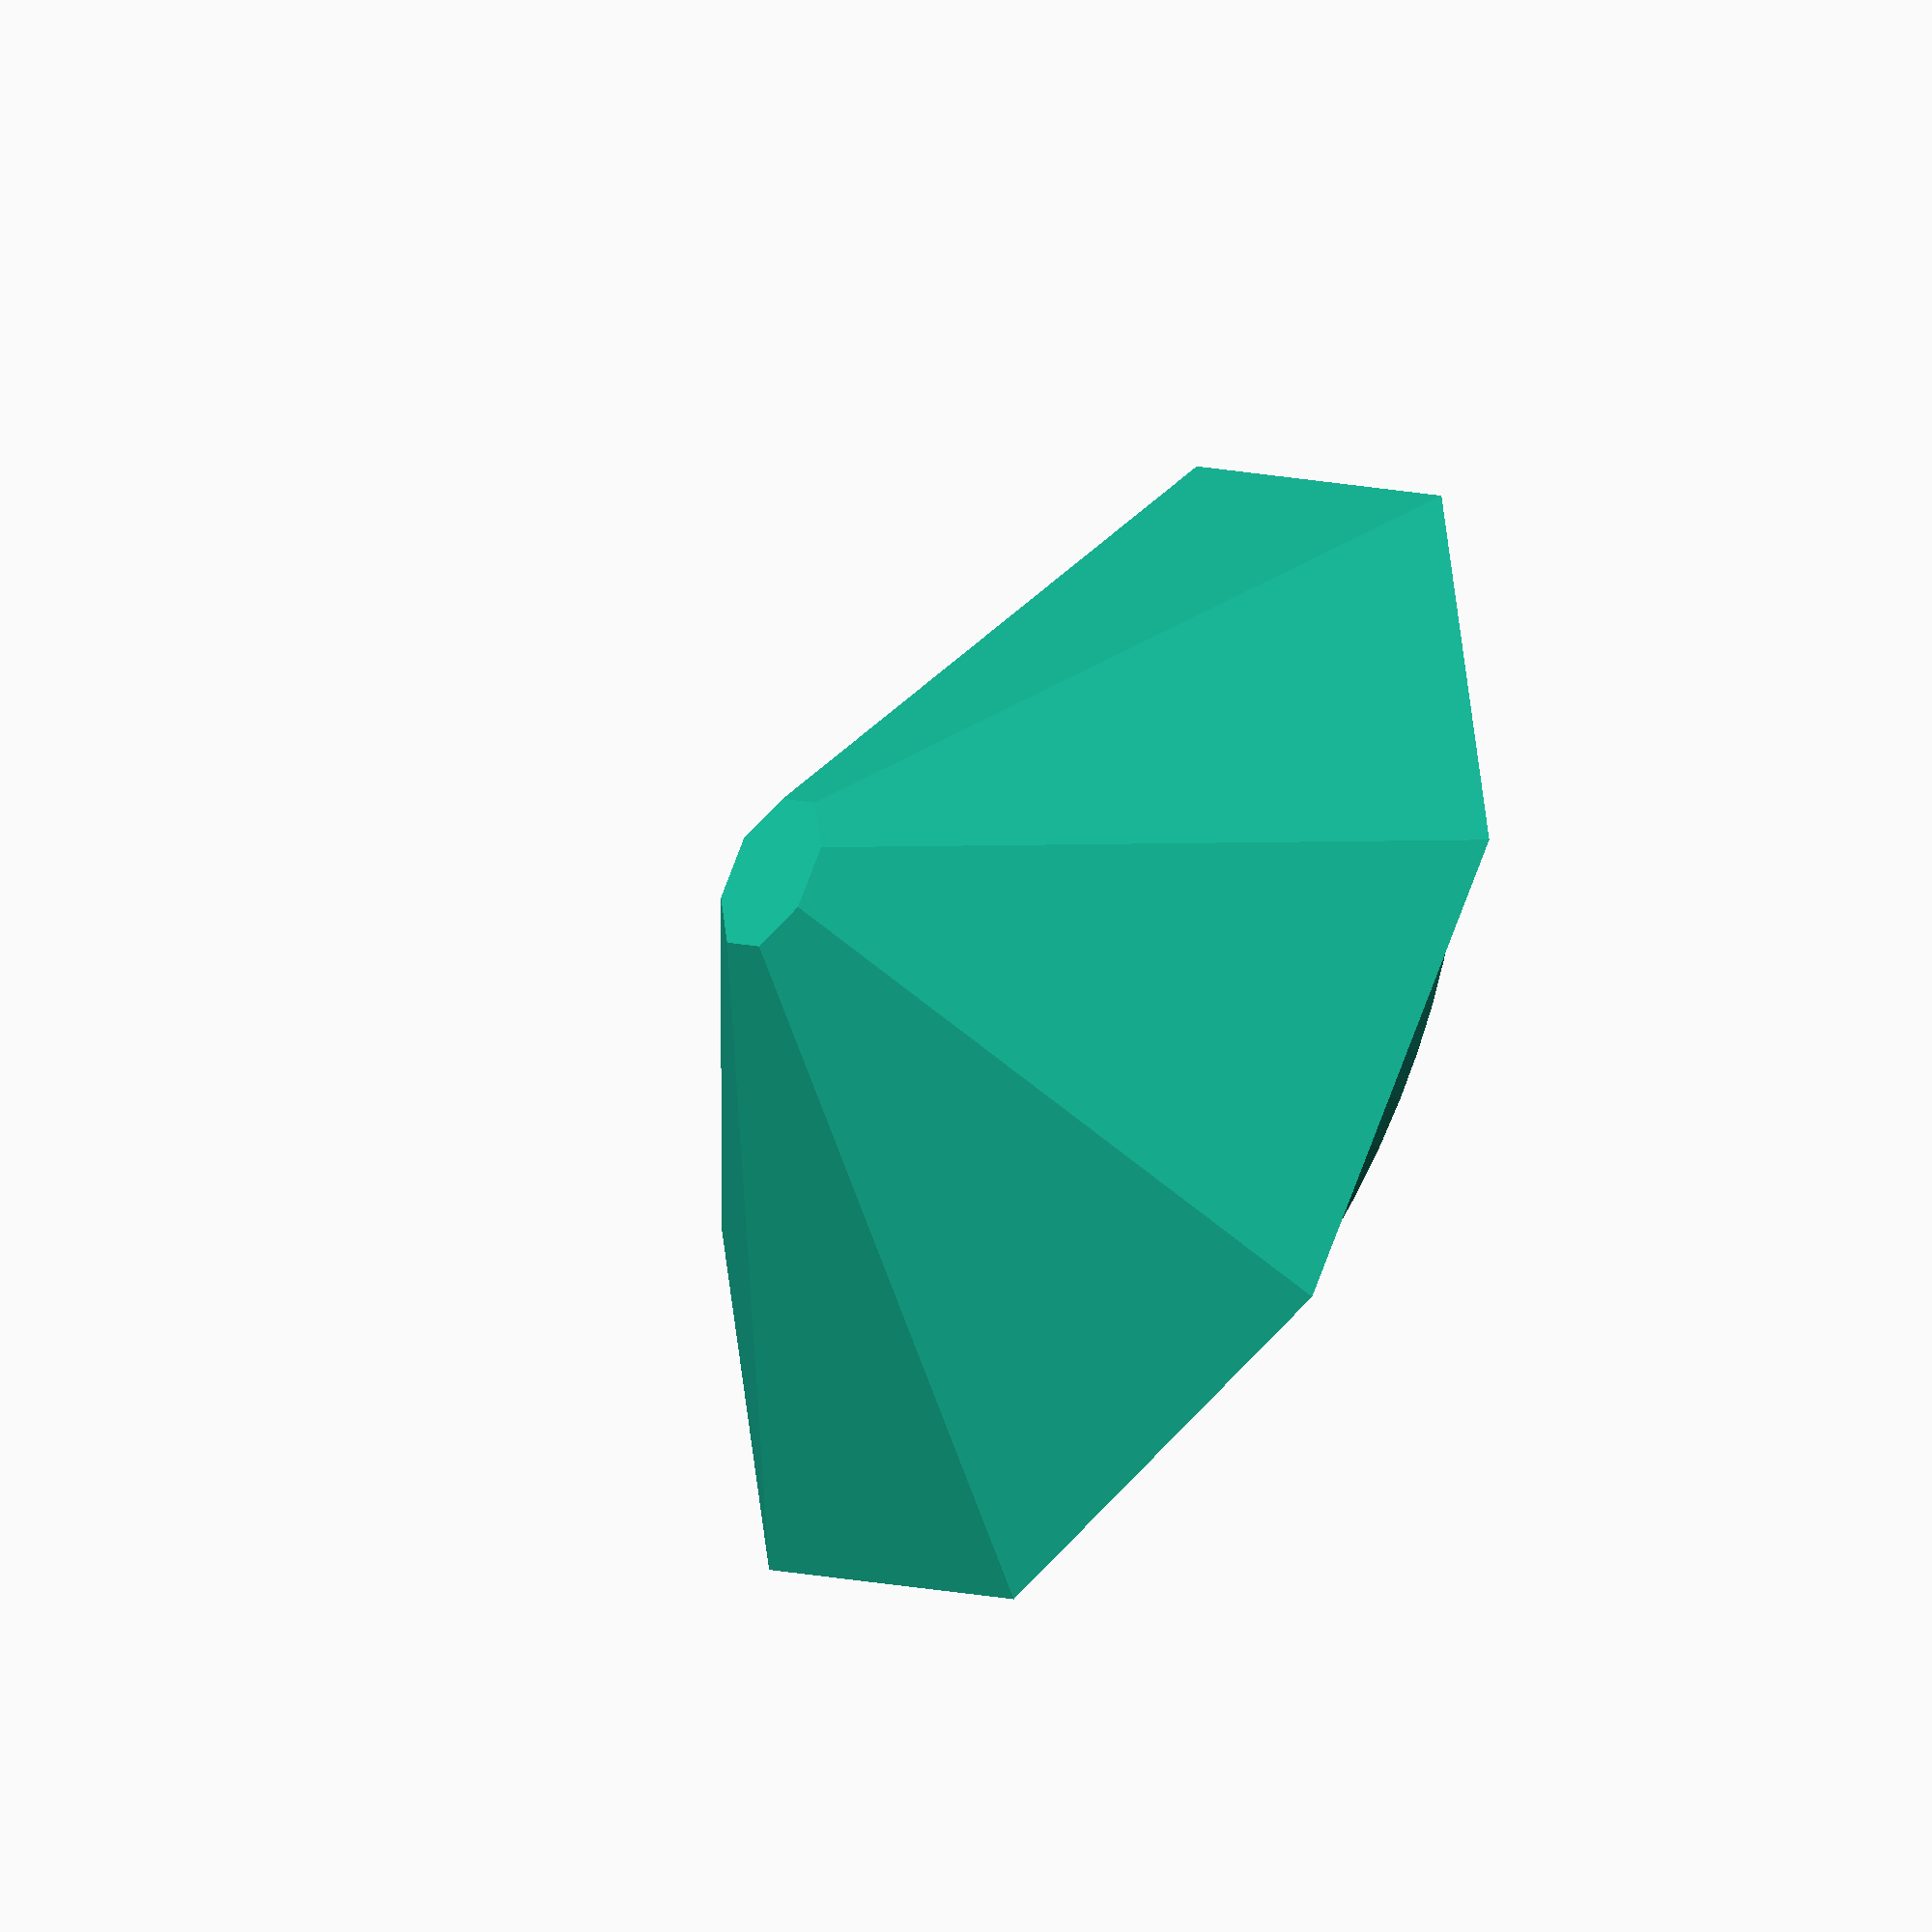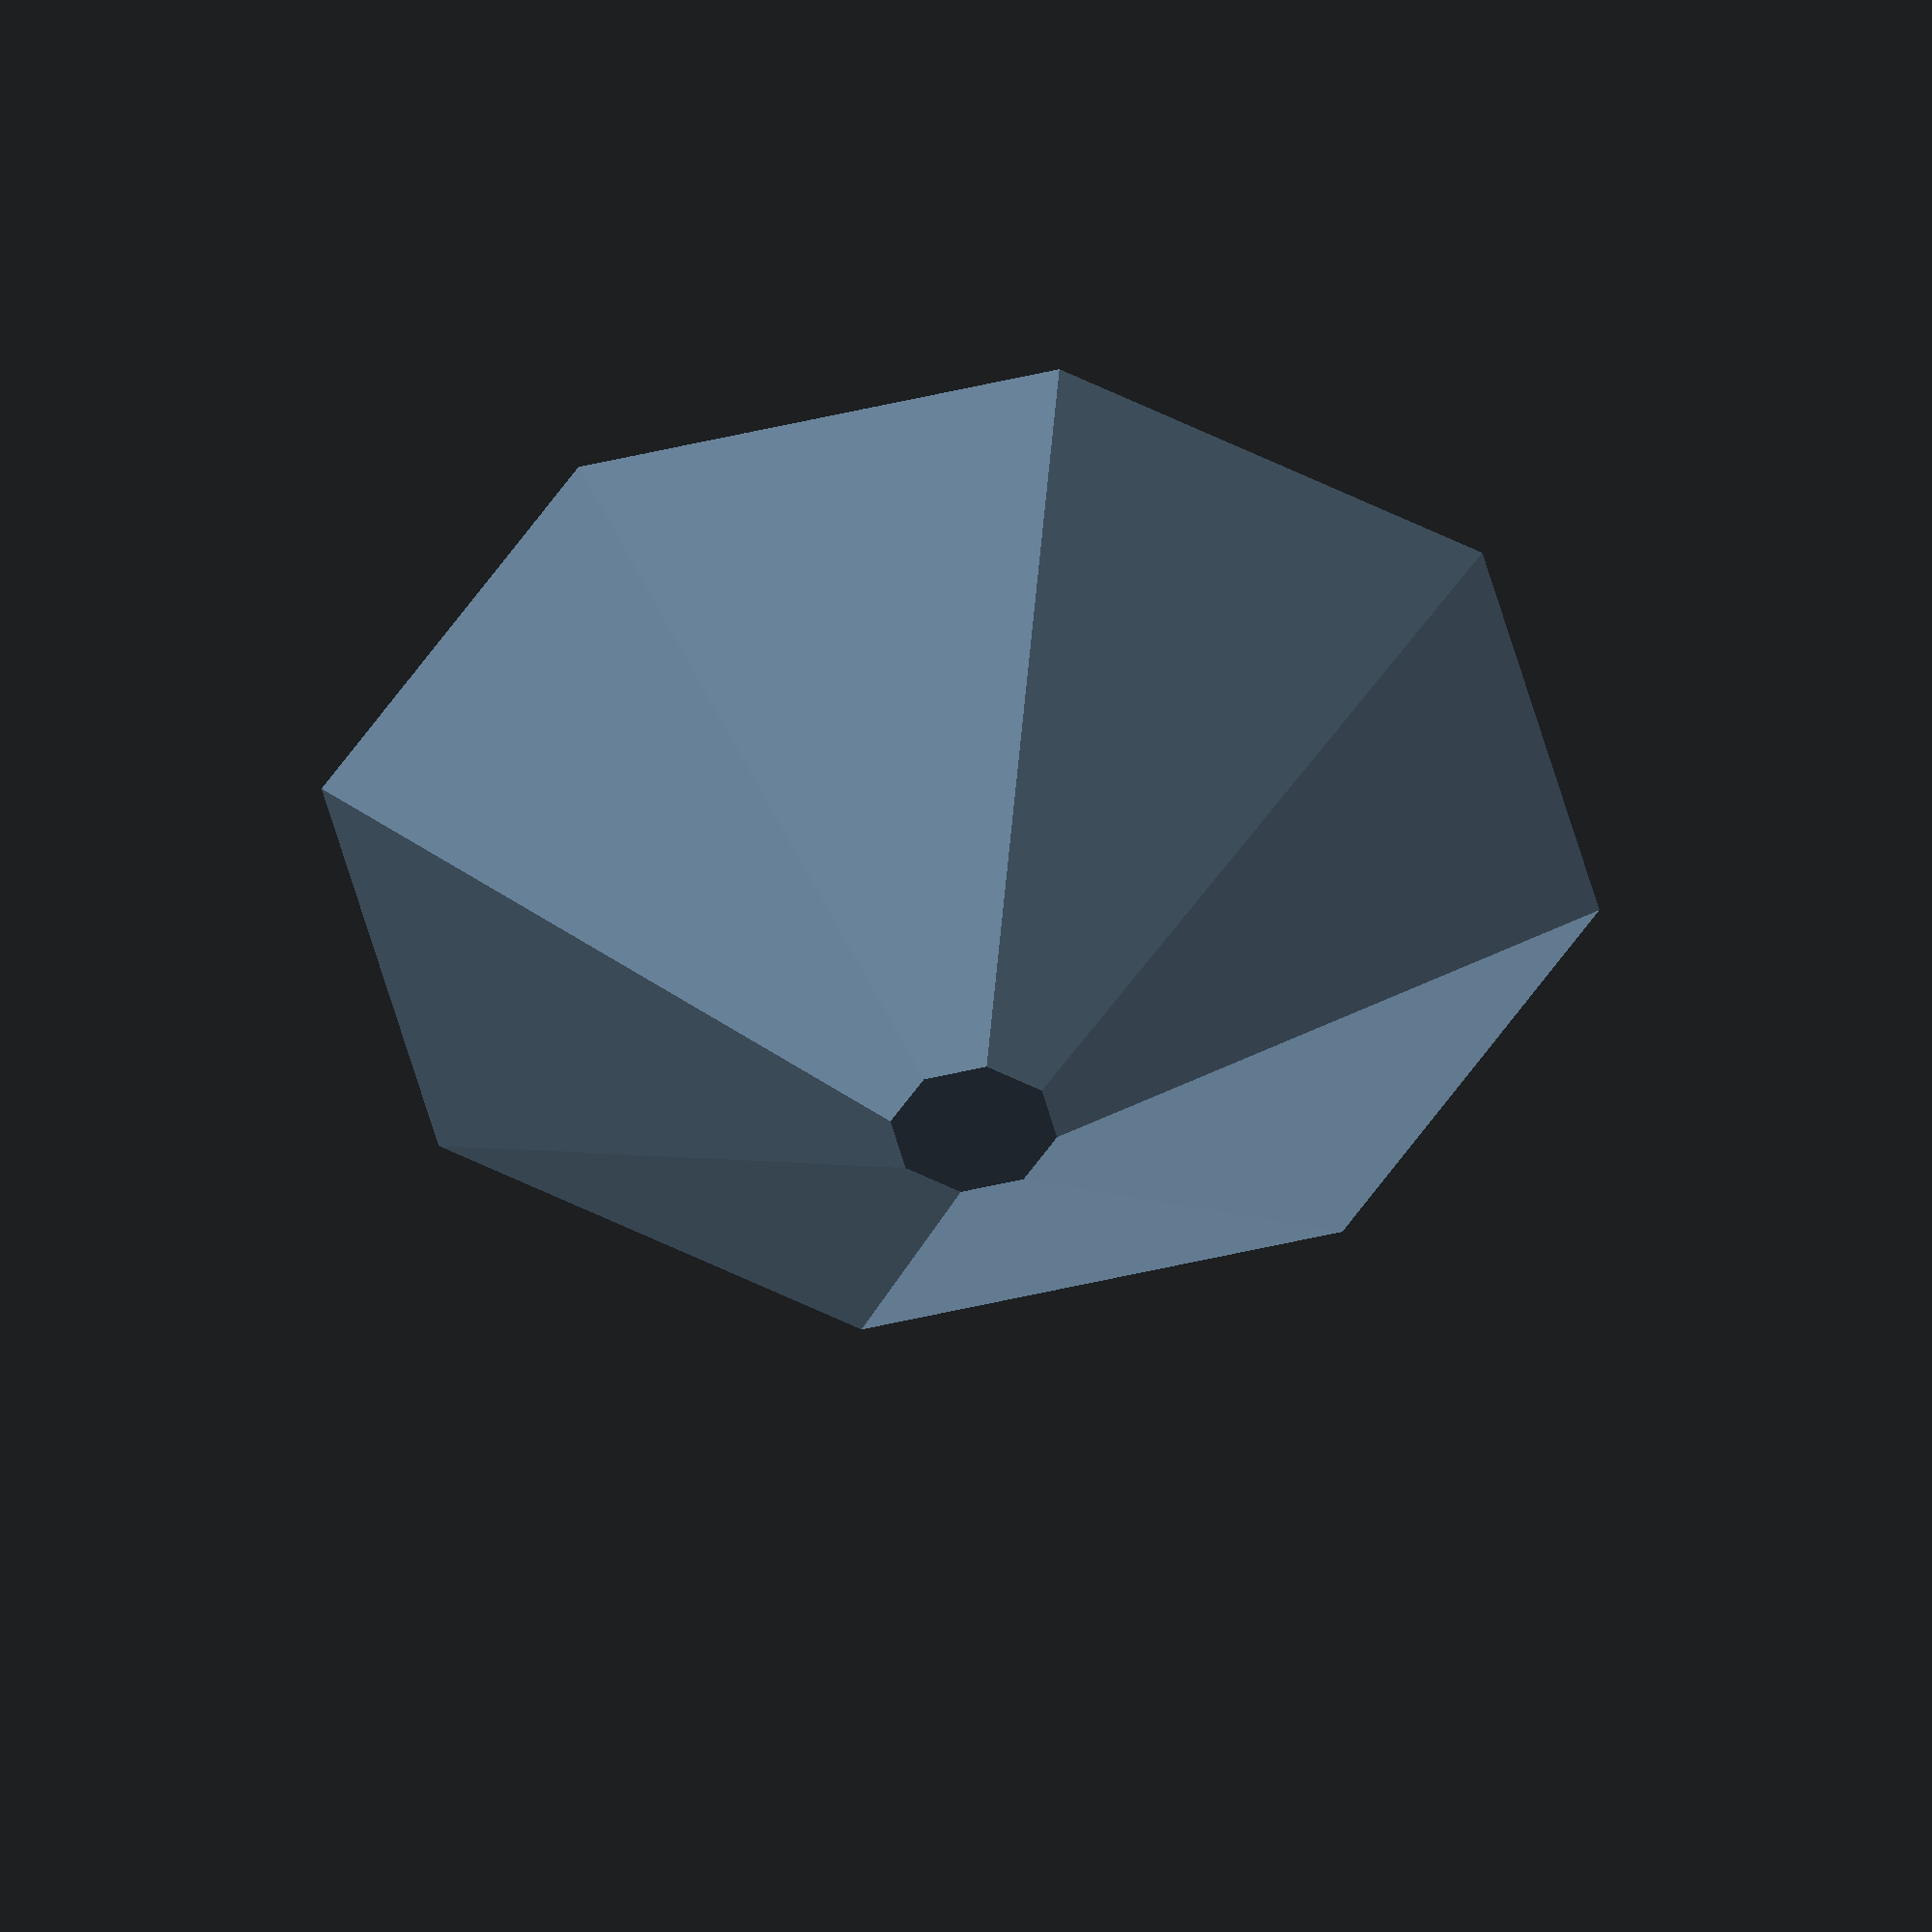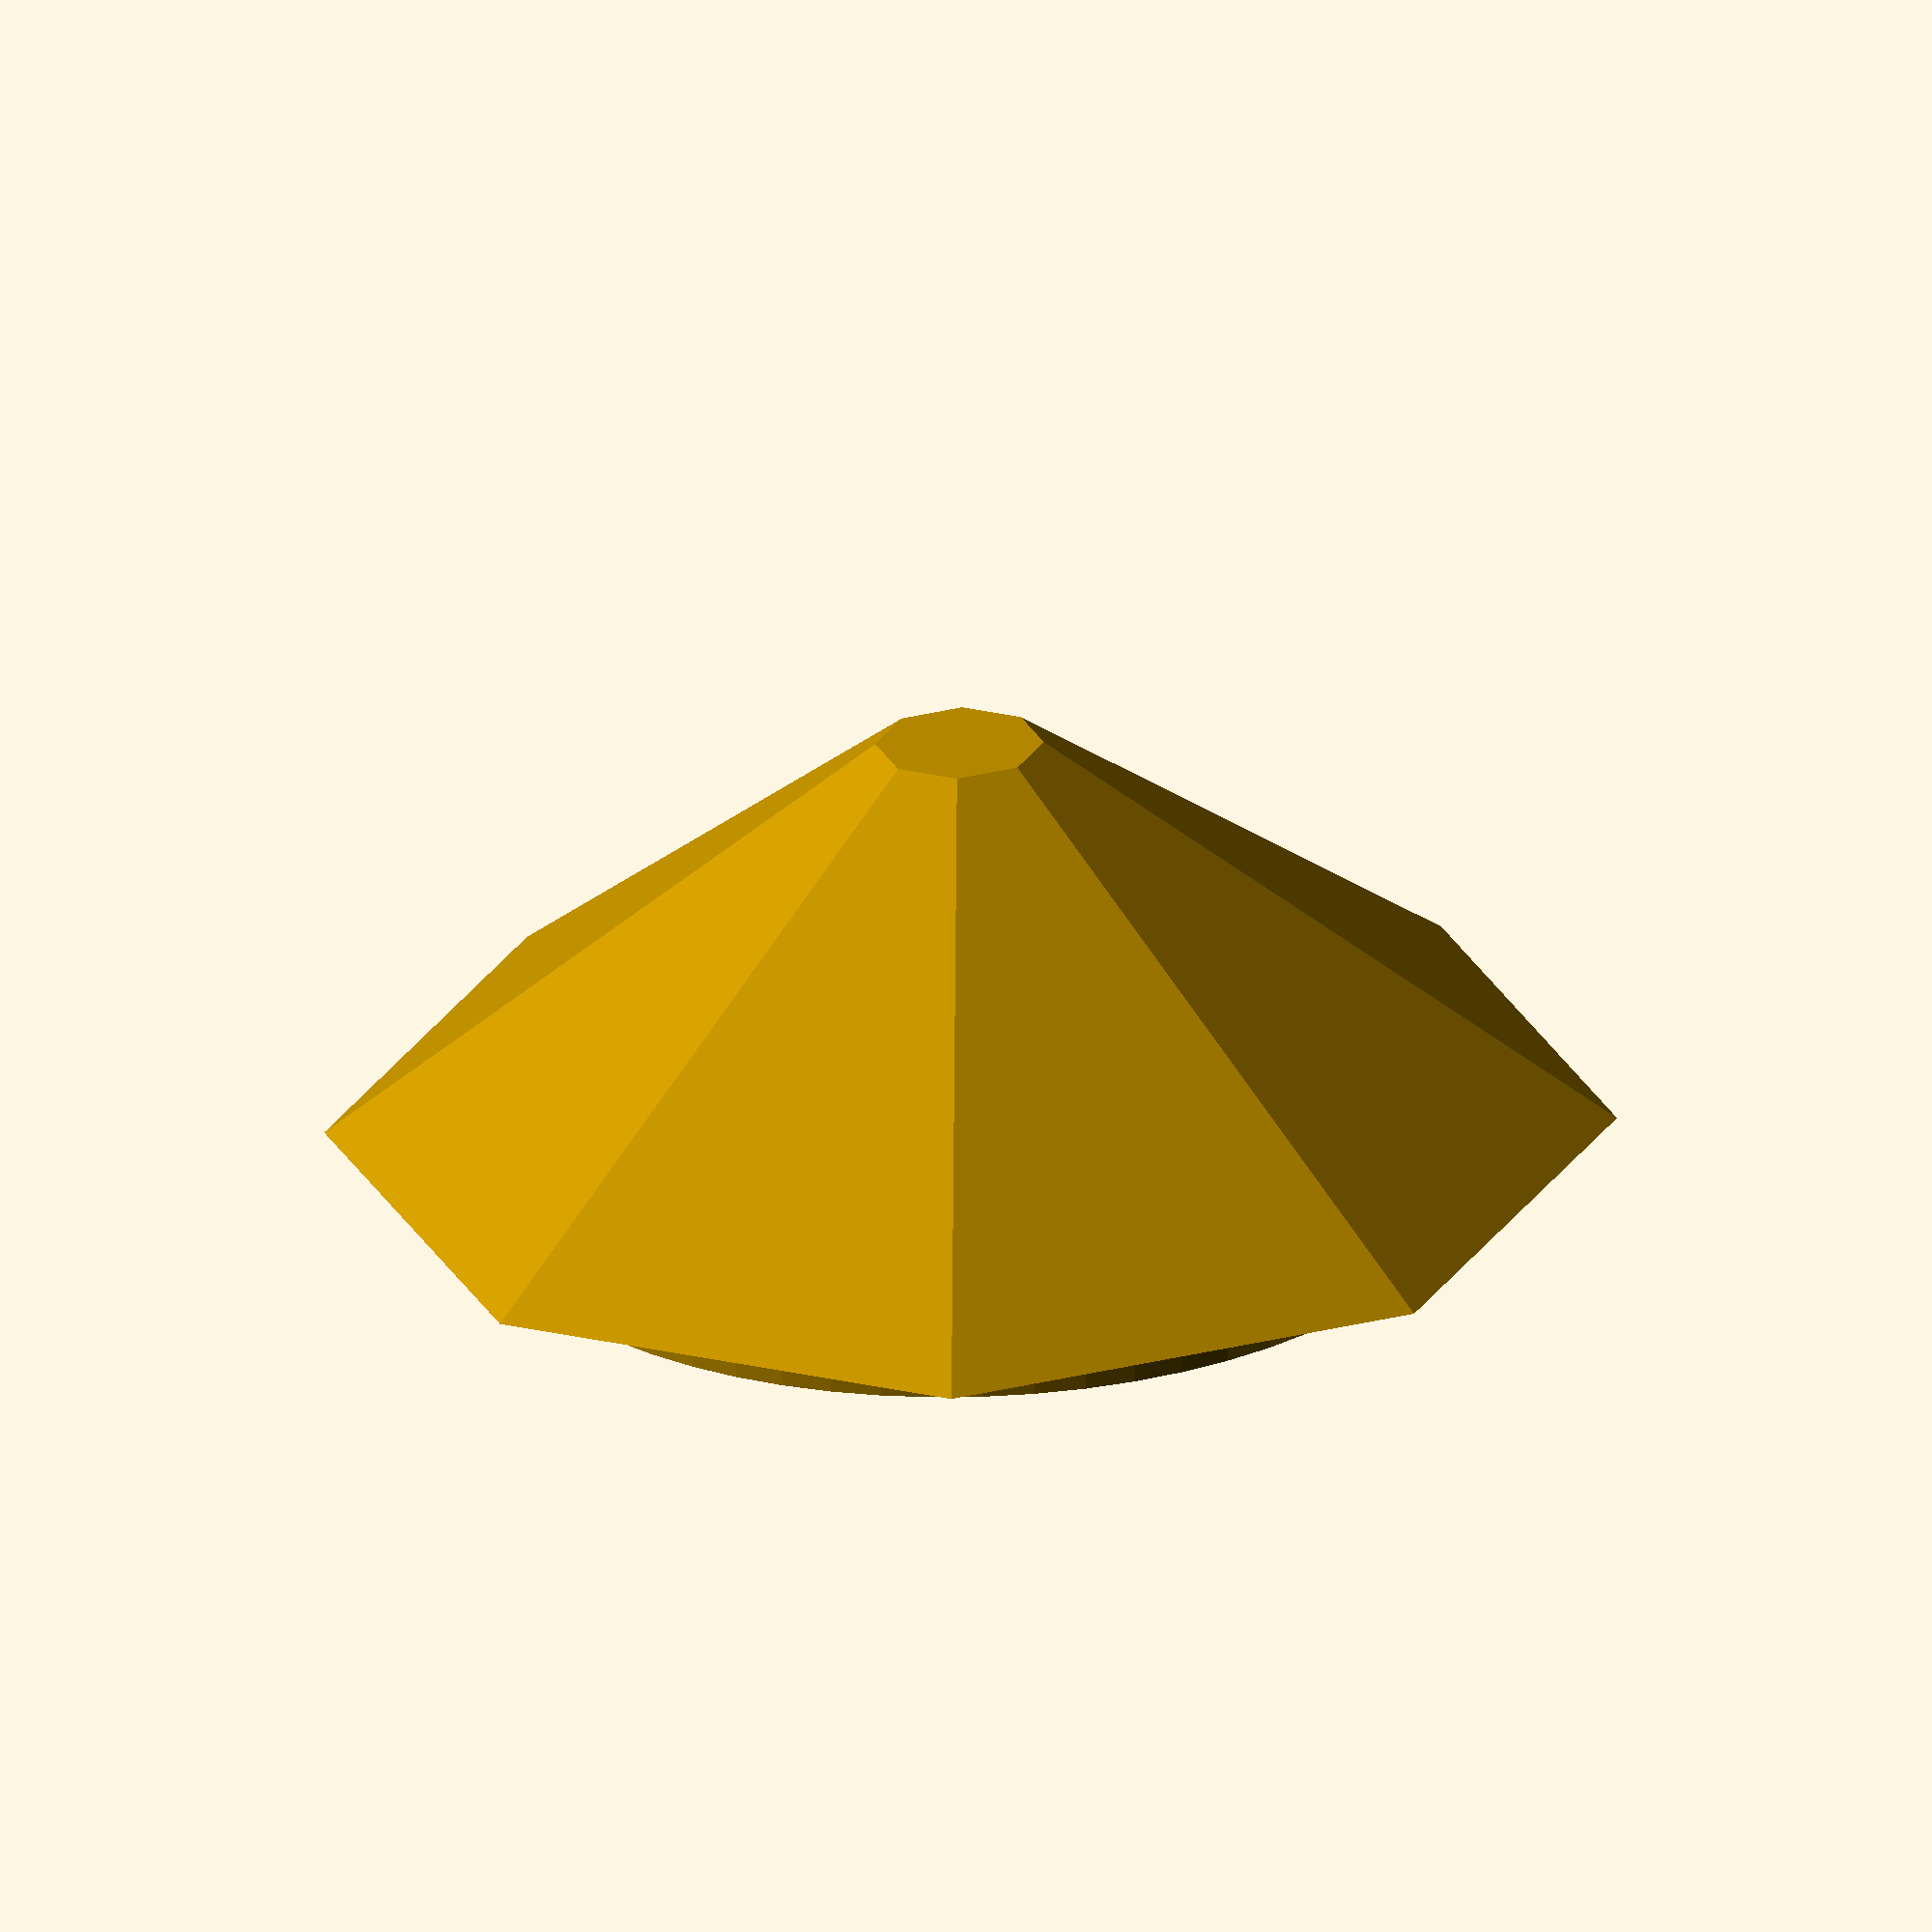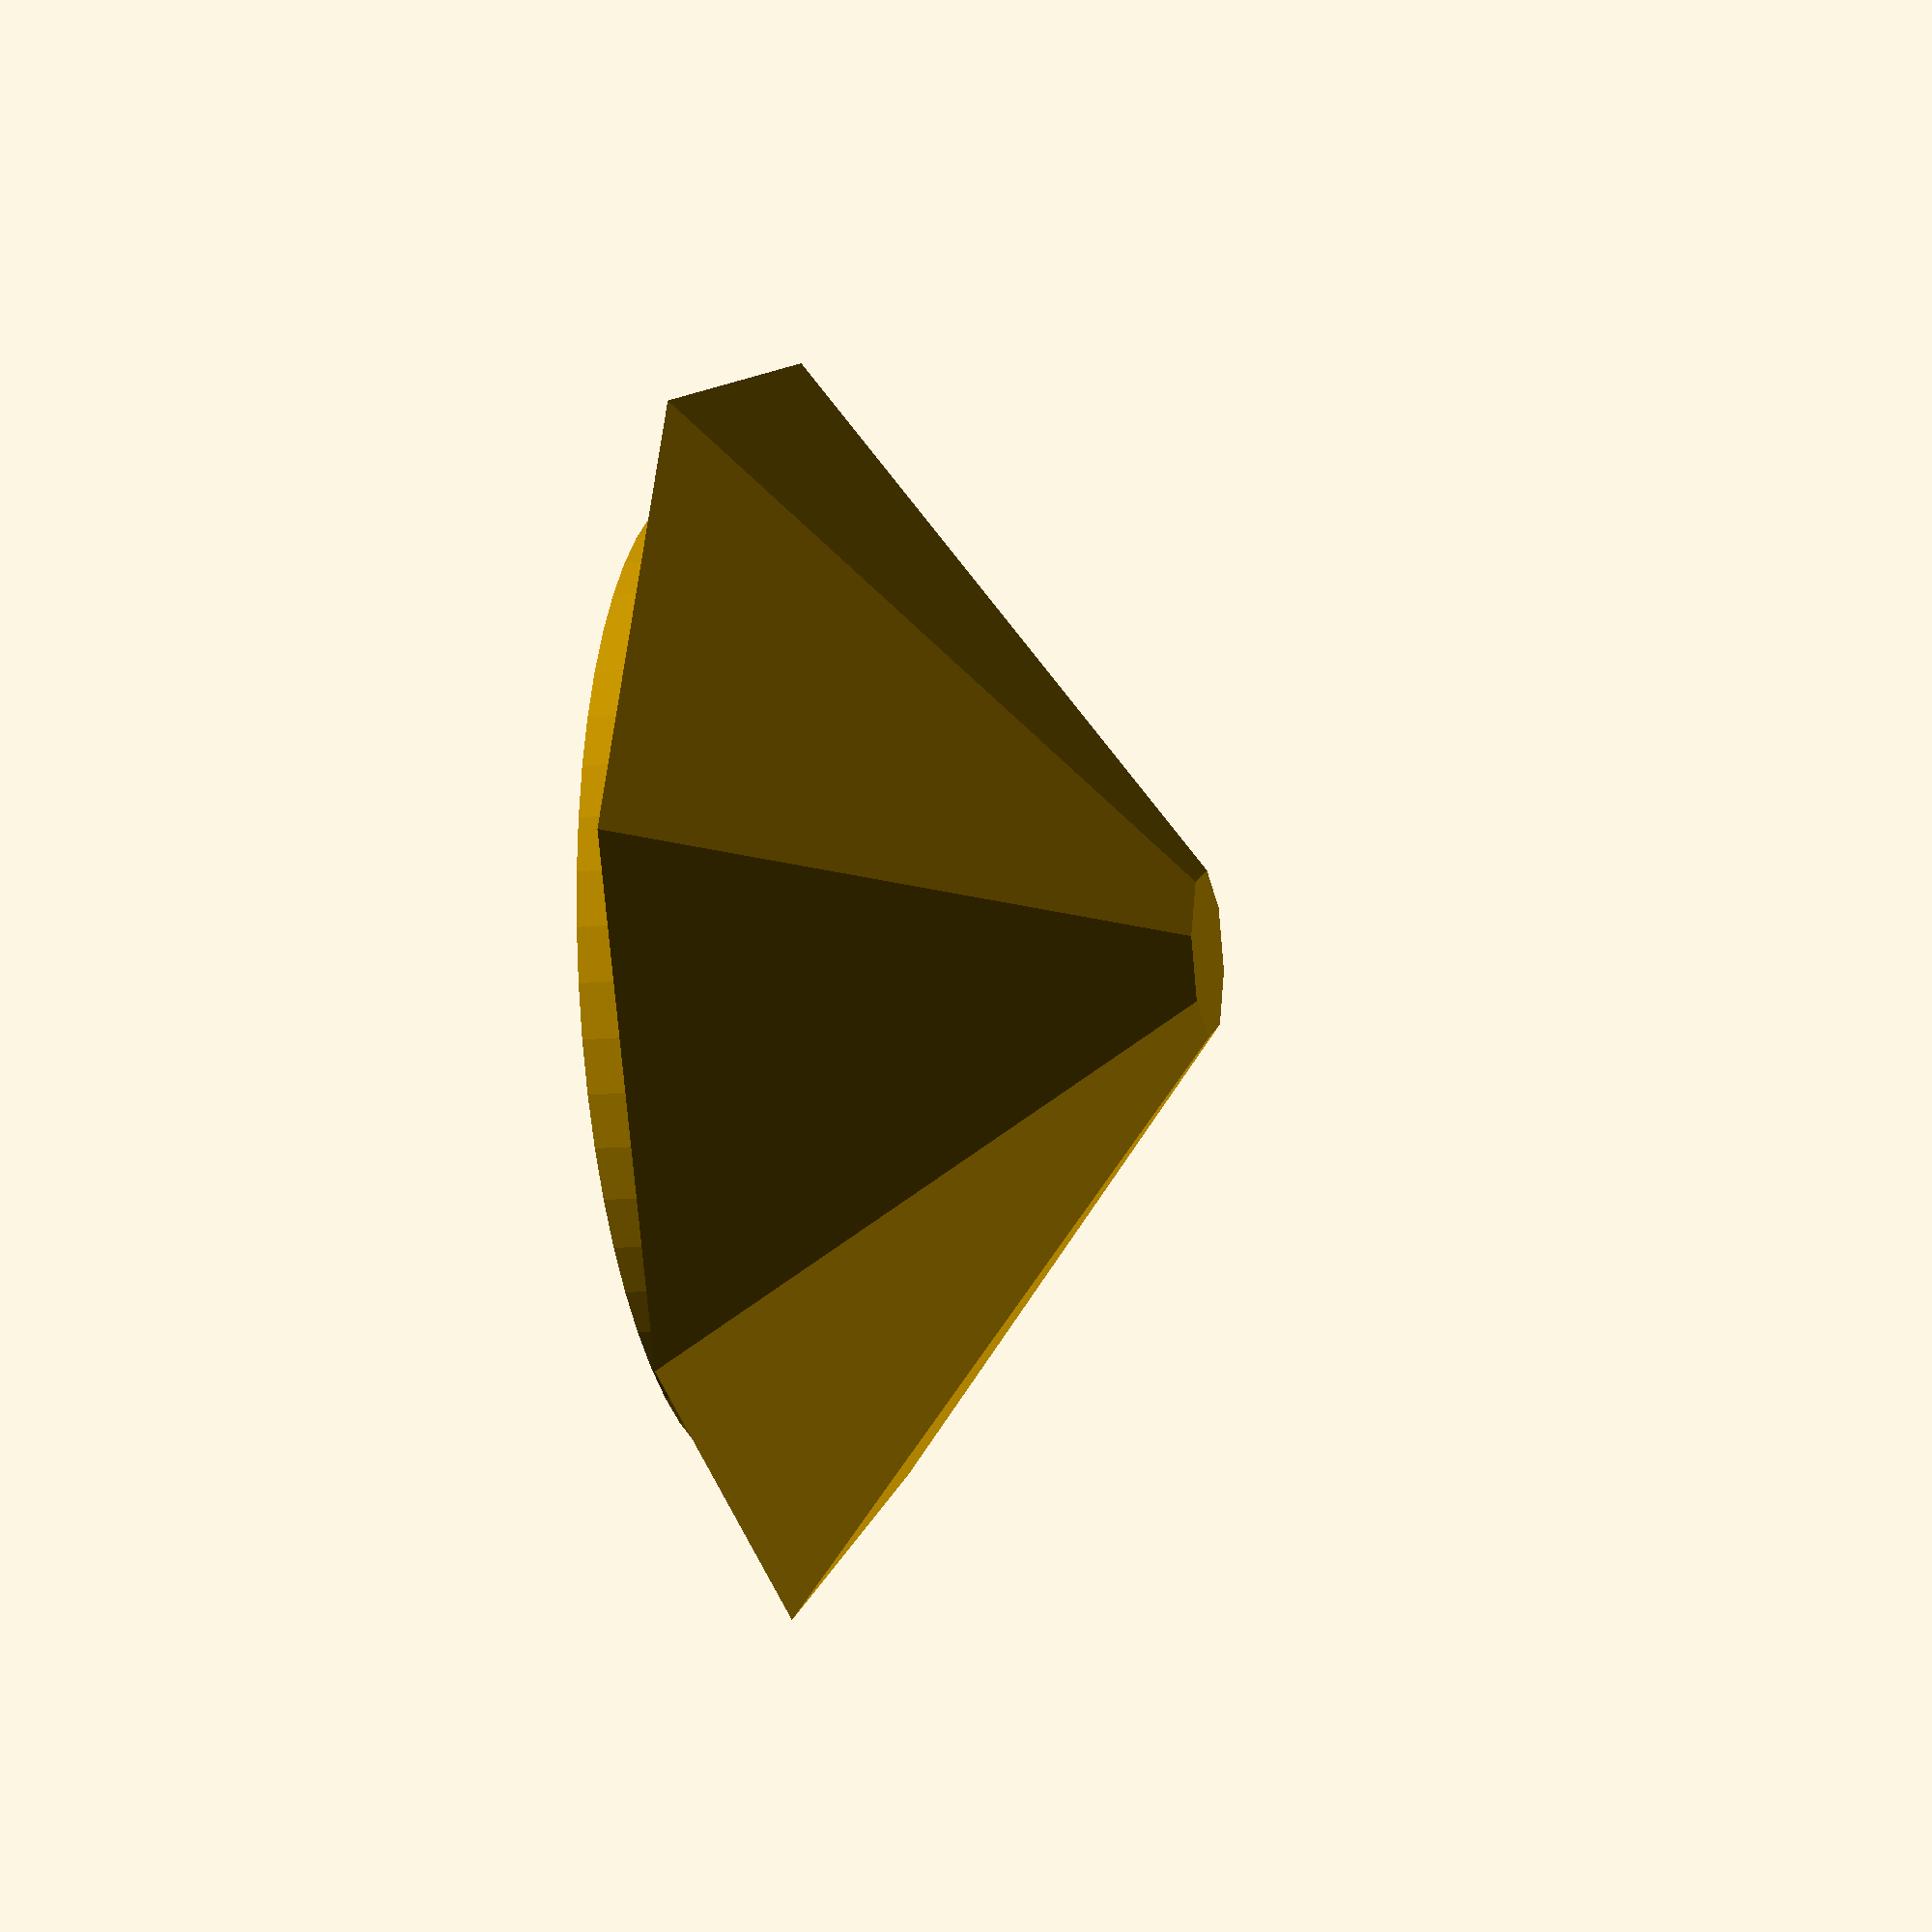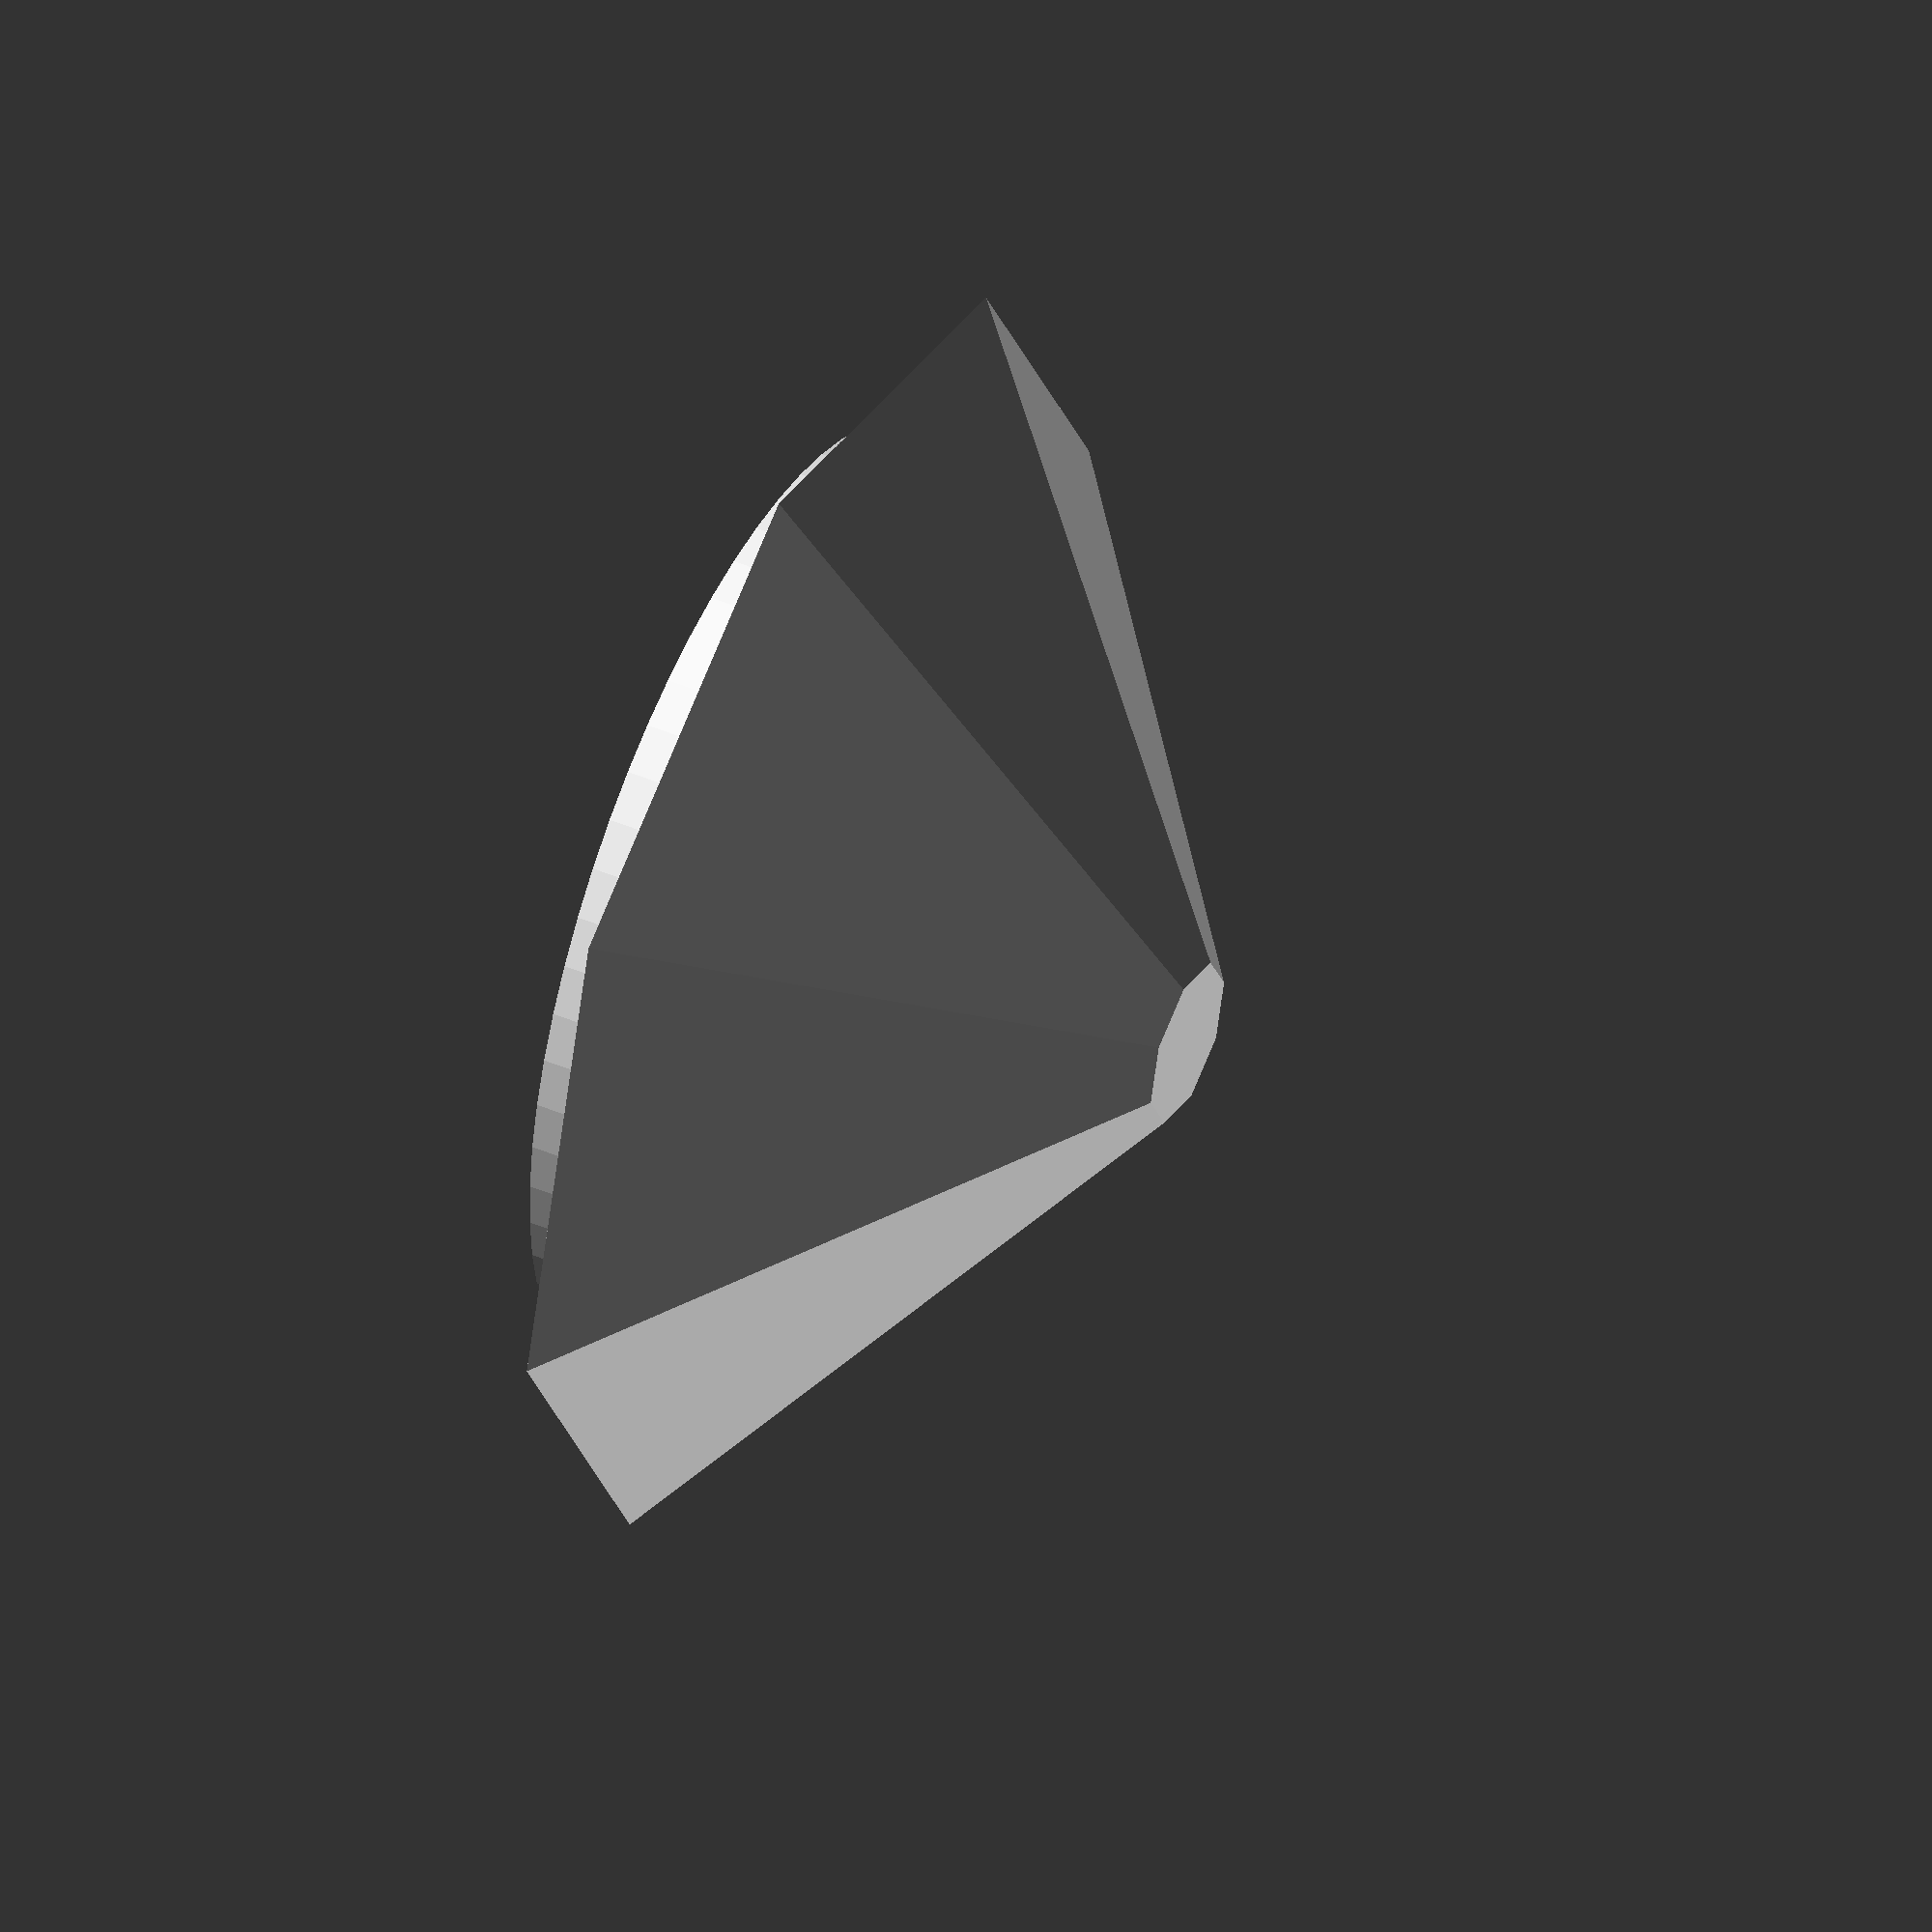
<openscad>
$fn = 60;

module piece1(){
    
    difference(){
        union(){
            translate([0, 0, -13]) cylinder(15, d=22);
            translate([0, 0, -12]) cylinder(3, d=35);
            translate([0, 0, -13]) cylinder(2, d=45);
        }

        union(){
            for(i=[0:10]){
                rotate([0,0,i*32.5]) translate([12, 0, 1]) rotate([90, 0, 90]) cylinder(6.8, d=4.85, center = true);
            }
            translate([0, 0, -15]) cylinder(25, d=18);
        }
    }
    
    for(i=[0:15]){
        rotate([0,0,i*22.5]) translate([18,0,-12]){
                difference(){
                    cube([4, 3,7]);
                    rotate([0, 30, 0]) translate([-7, -1, 0]) cube([5, 4.5,15]);
                    translate([3.5, -1, 2]) cube([1, 5, 1]);
                    translate([3.5, -1, 4]) cube([1, 5, 1]);
                }
            } 
    }
    
}

module piece1b(){
    
    difference(){
        union(){
            translate([0, 0, -36]) cylinder(h=25, r1=20, r2=15, center=false);
            translate([0, 0, -36]) cylinder(2, d=60);
        }
        union(){
            for(i=[0:3]){
                rotate([0, 0, i * 90]) translate([21, 0, -25]) cube([10, 10,15], center = true);
            }
            translate([0, 0, -37]) cylinder(h=30, r1=15, r2=10, center=false);
        }
    }
    
    for(i=[0:15]){
        rotate([0,0,i*22.5]) translate([24,0,-35]){
                difference(){
                    cube([5, 3,10]);
                    rotate([0, 30, 0]) translate([-7, -1, 0]) cube([5, 4.5,15]);
                    translate([4.5, -1, 2]) cube([1, 5, 1]);
                    translate([4.5, -1, 4]) cube([1, 5, 1]);
                    translate([4.5, -1, 6]) cube([1, 5, 1]);
                    translate([4.5, -1, 8]) cube([1, 5, 1]);
                }
            } 
    }
}

module piece2(){
    difference(){
        union(){
            translate([0, 0, -48]) cylinder(h=24, r1=20, r2=18, center=true);
            translate([0, 0, -38]) cylinder(2, d=60);
        }
        translate([0, 0, -47]) cylinder(h=28, r1=16, r2=18, center=true);
    }
    for(i=[0:15]){
        rotate([0,0,i*22.5]) translate([20,0,-38]){
            translate([3,0,0]) cube([9, 3, 3], center=true);
            difference(){
                rotate([90, 0, 0]) translate([4,1,0]) cylinder(3, d = 10, center = true);
                translate([3,0,5.5]) cube([15, 5, 8], center=true);
            }
            translate([3,0,-6]) rotate([0, 30, 0]) cube([3, 3, 10], center = true, $fn = 4);
            translate([1.8,0,-9]) rotate([0, 10, 0]) cube([3, 3, 20], center = true, $fn = 4);
            translate([0,0,-10]) cube([3, 3, 20], center=true);
        }
    }
}

module tower(){


translate([0, 0, -180]) cylinder(h=245, r1=40, r2=20, center=true);
}

module doorTop(){
    difference(){
        union(){
            cylinder(h=3, r=52, center=true, $fn=8);
            translate([0, 0, 6]) cube([20, 20, 15],center = true);
            translate([0, 0, 3]) cylinder(h=5, r=40, center=true);
        }
        translate([0, 0, 6]) cube([15, 15, 25],center = true);
    }
}

module foundation(){
    difference(){
    union(){
    cylinder(h=3, r=60, center=true, $fn=8);
    translate([0, 0, -3]) cylinder(h=3, r=64, center=true, $fn=8);
    translate([0, 0, -6]) cylinder(h=3, r=68, center=true, $fn=8);
    translate([0, 0, -9]) cylinder(h=3, r=72, center=true, $fn=8);
    translate([0, 0, 2]) cylinder(h=2, r=46, center=true, $fn=8);
    }
    translate([0, 0, 0]) cylinder(h=40, r=36, center=true, $fn=8);
}
}

module post(){
    translate([0, 0, 10]) difference(){
                    cube([5, 3,20]);
                    translate([4.5, -1, 4]) cube([1, 5, 1]);
                    translate([4.5, -1, 8]) cube([1, 5, 1]);
                    translate([4.5, -1, 12]) cube([1, 5, 1]);
                    translate([4.5, -1, 16]) cube([1, 5, 1]);
    }
}

module base(){
    difference(){
        translate([0, 0, 11]) cube([165, 165, 4], center=true);
        translate([0, 0, 12]) cube([150, 150, 2], center=true);
        translate([0, 0, 12]) cube([140, 140, 10], center=true);
    }
    translate([0, 30, 11]) cube([165, 10, 4], center=true);
    translate([0, -30, 11]) cube([165, 10, 4], center=true);
    
    for(i=[0:3]){
        rotate([0, 0, i * 90]){
            translate([75, 0, 0]) post();
            for(j=[0:4]){
                translate([75, j * 16, 0]) post();
            }
            for(j=[0:4]){
                translate([75, -j * 16, 0]) post();
            }
        }
    }
    
}

module doors(){
    for(i=[0:0]){
        rotate([0, 0, i*45 + 22.5]) translate([44, 0, 0]){
            difference(){
                cube([3, 40, 40],center = true);
                translate([0, -20, 0]) rotate([0, 0, 22.5 + 45]) cube([3, 10, 45],center = true);
                translate([0, 20, 0]) rotate([0, 0, -22.5 - 45]) cube([3, 10, 45],center = true);
                translate([0, 0, 0]) cube([5, 30, 3],center = true);
                translate([0, 0, 2.5]) cube([5, 32, 3],center = true);
                translate([0, 0, 5]) cube([5, 30, 3],center = true);
                translate([0, 0, 7.5]) cube([5, 32, 3],center = true);
                translate([0, 0, 10]) cube([5, 30, 3],center = true);
                translate([0, 0, 12.5]) cube([5, 32, 3],center = true);
                translate([0, 0, 15]) cube([5, 30, 3],center = true);
                
                translate([0, 0, -2.5]) cube([5, 32, 3],center = true);
                translate([0, 0, -5]) cube([5, 30, 3],center = true);
                translate([0, 0, -7.5]) cube([5, 32, 3],center = true);
                translate([0, 0, -10]) cube([5, 30, 3],center = true);
                translate([0, 0, -12.5]) cube([5, 32, 3],center = true);
            }
        }
    }
    
}

module roof(){
    translate([0, 0, -10]) cylinder(3, d=35);
    cylinder(h=15, r1=23, r2=3, center=true, $fn=8);
    
}

translate([0, 0, 20]) roof();
//piece1();
//piece1b();
//piece2();
//tower();
//translate([0, 0, -333]) doorTop();
//translate([0, 0, -325]) doors();
//doors();
//translate([0, 0, -343]) foundation();
//translate([0, 0, -370]) base();
</openscad>
<views>
elev=38.5 azim=193.4 roll=52.4 proj=o view=wireframe
elev=318.4 azim=53.8 roll=358.2 proj=o view=solid
elev=65.0 azim=46.7 roll=1.5 proj=o view=wireframe
elev=191.9 azim=90.0 roll=256.2 proj=p view=solid
elev=314.4 azim=129.1 roll=295.9 proj=o view=wireframe
</views>
